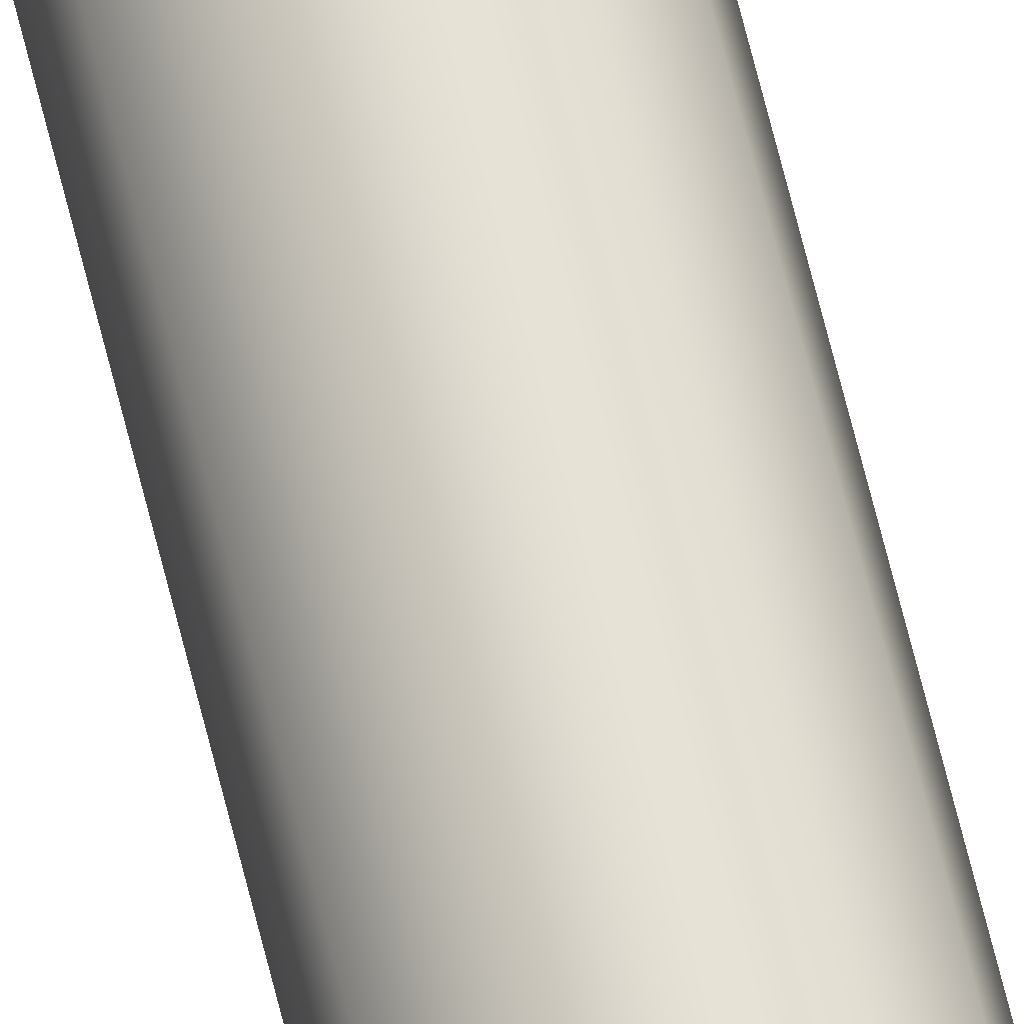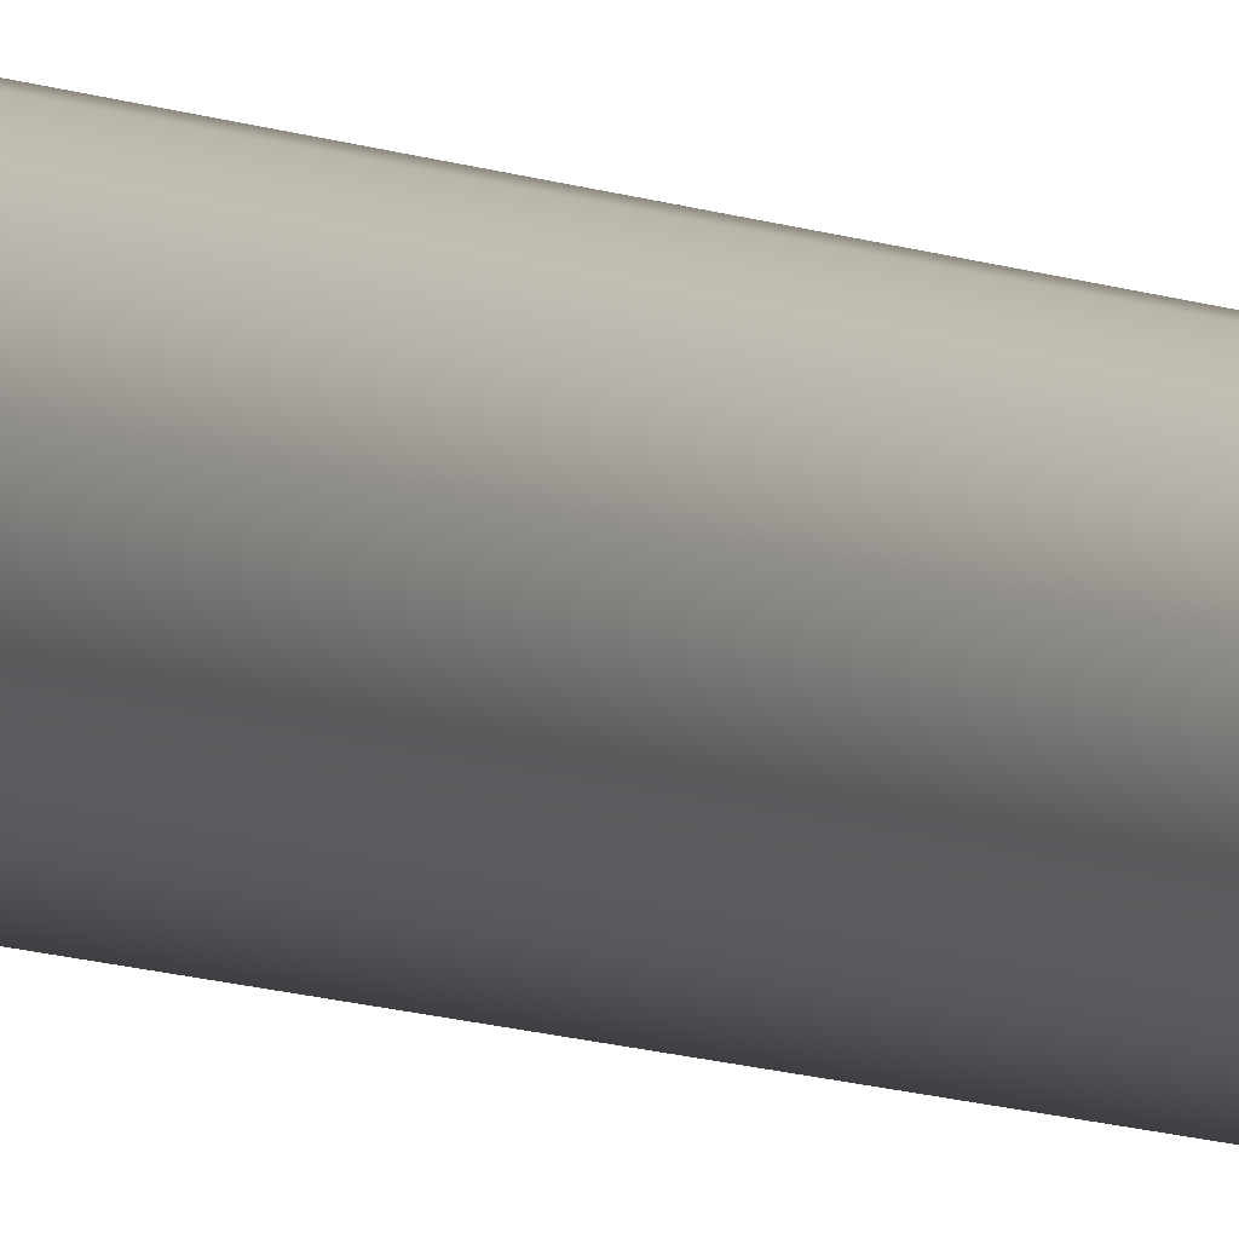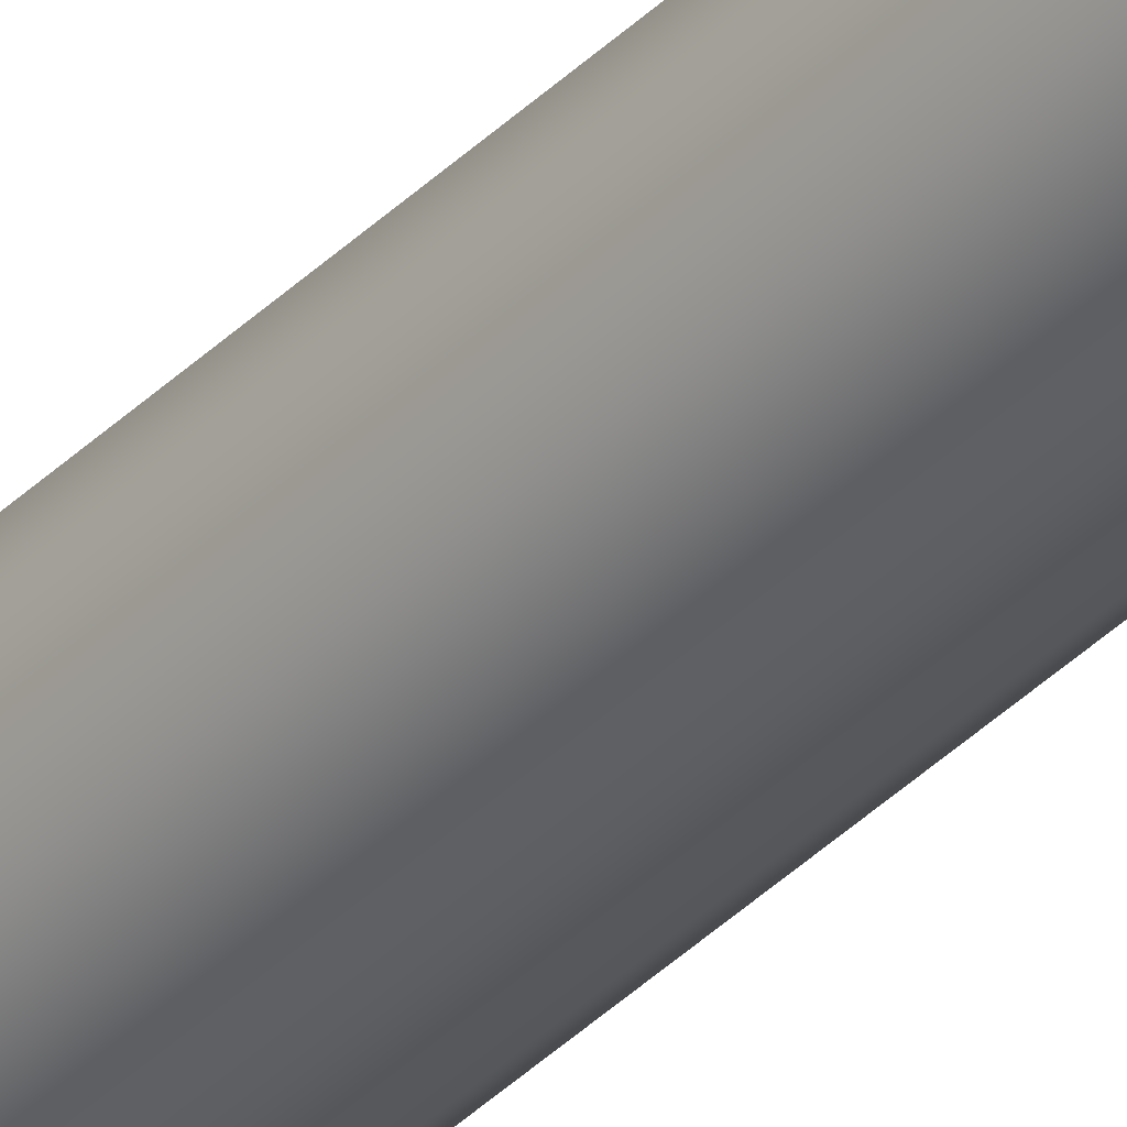
<metadata>
{"format":"obj","ext":"obj","renderer":"f3d","projection":"perspective","resolution":1024,"background":"white","views":[{"elev":65.9,"azim":166.3,"up":"+Z"},{"elev":-4.7,"azim":-154.8,"up":"+Z"},{"elev":-38.3,"azim":-39.1,"up":"+Z"}]}
</metadata>
<code>
v 0 -2 -0
v 0 2 -0
v 0.05 -2 -0
v 0.05 -2 -0
v 0.05 2 -0
v 0.05 2 -0
v 0.0433 -2 -0.025
v 0.0433 -2 -0.025
v 0.0433 2 -0.025
v 0.0433 2 -0.025
v 0.025 -2 -0.0433
v 0.025 -2 -0.0433
v 0.025 2 -0.0433
v 0.025 2 -0.0433
v 3.062e-18 -2 -0.05
v 3.062e-18 -2 -0.05
v 3.062e-18 2 -0.05
v 3.062e-18 2 -0.05
v -0.025 -2 -0.0433
v -0.025 -2 -0.0433
v -0.025 2 -0.0433
v -0.025 2 -0.0433
v -0.0433 -2 -0.025
v -0.0433 -2 -0.025
v -0.0433 2 -0.025
v -0.0433 2 -0.025
v -0.05 -2 -6.123e-18
v -0.05 -2 -6.123e-18
v -0.05 2 -6.123e-18
v -0.05 2 -6.123e-18
v -0.0433 -2 0.025
v -0.0433 -2 0.025
v -0.0433 2 0.025
v -0.0433 2 0.025
v -0.025 -2 0.0433
v -0.025 -2 0.0433
v -0.025 2 0.0433
v -0.025 2 0.0433
v -9.185e-18 -2 0.05
v -9.185e-18 -2 0.05
v -9.185e-18 2 0.05
v -9.185e-18 2 0.05
v 0.025 -2 0.0433
v 0.025 -2 0.0433
v 0.025 2 0.0433
v 0.025 2 0.0433
v 0.0433 -2 0.025
v 0.0433 -2 0.025
v 0.0433 2 0.025
v 0.0433 2 0.025
f 7 3 1
f 8 9 5 4
f 10 2 6
f 11 7 1
f 12 13 9 8
f 14 2 10
f 15 11 1
f 16 17 13 12
f 18 2 14
f 19 15 1
f 20 21 17 16
f 22 2 18
f 23 19 1
f 24 25 21 20
f 26 2 22
f 27 23 1
f 28 29 25 24
f 30 2 26
f 31 27 1
f 32 33 29 28
f 34 2 30
f 35 31 1
f 36 37 33 32
f 38 2 34
f 39 35 1
f 40 41 37 36
f 42 2 38
f 43 39 1
f 44 45 41 40
f 46 2 42
f 47 43 1
f 48 49 45 44
f 50 2 46
f 3 47 1
f 4 5 49 48
f 6 2 50

</code>
